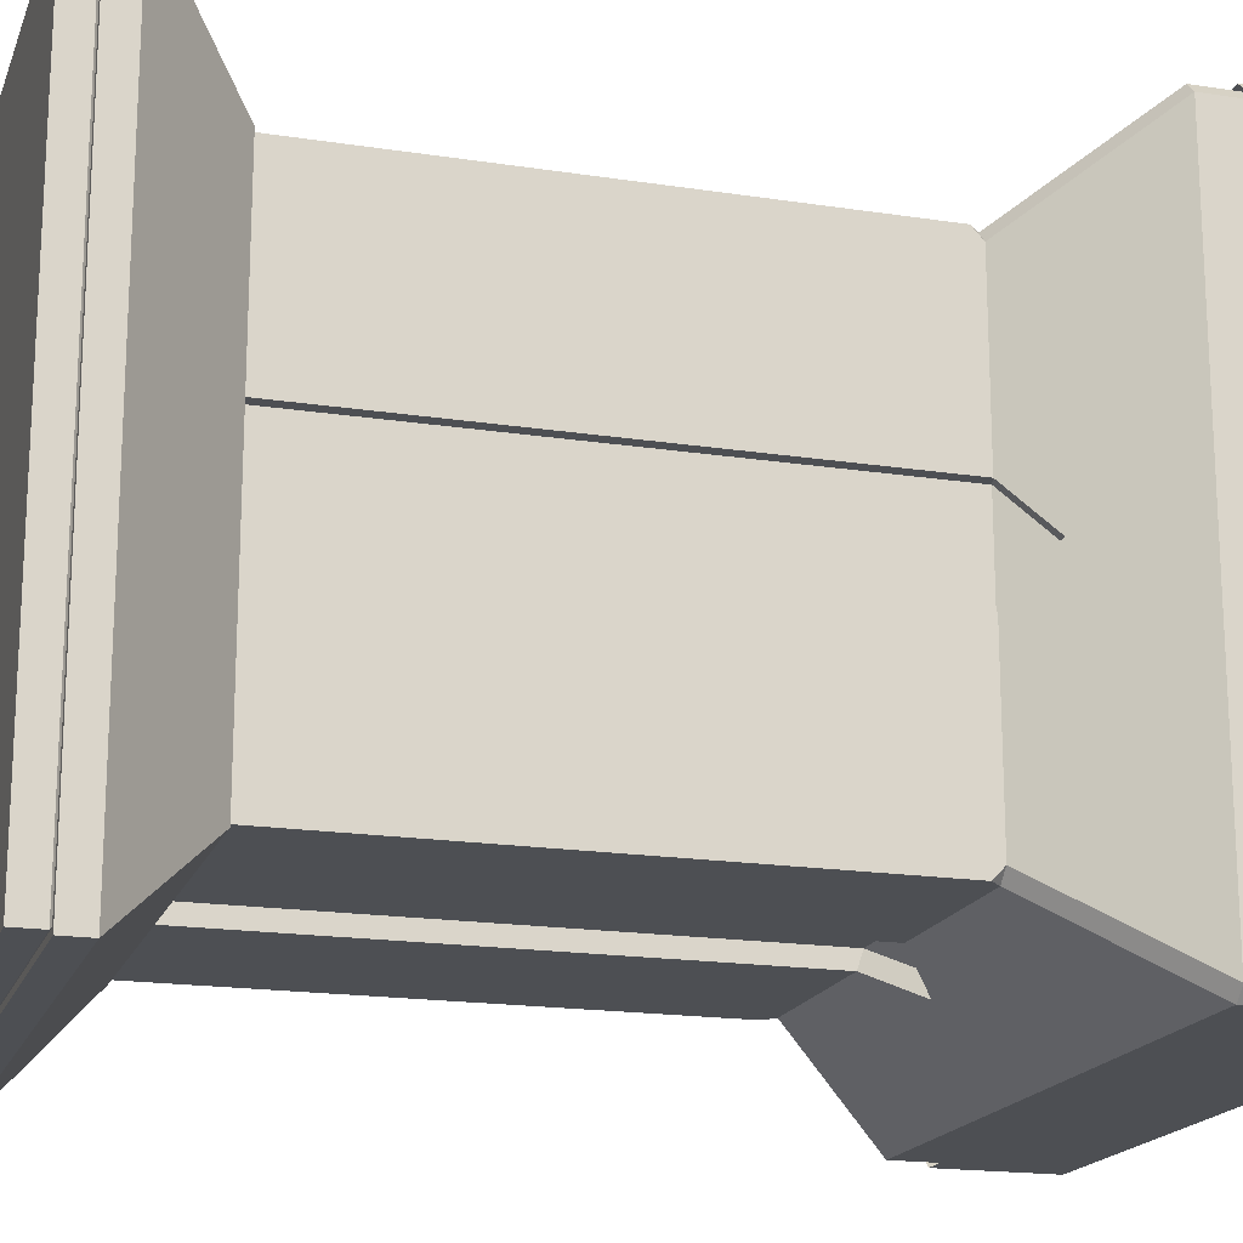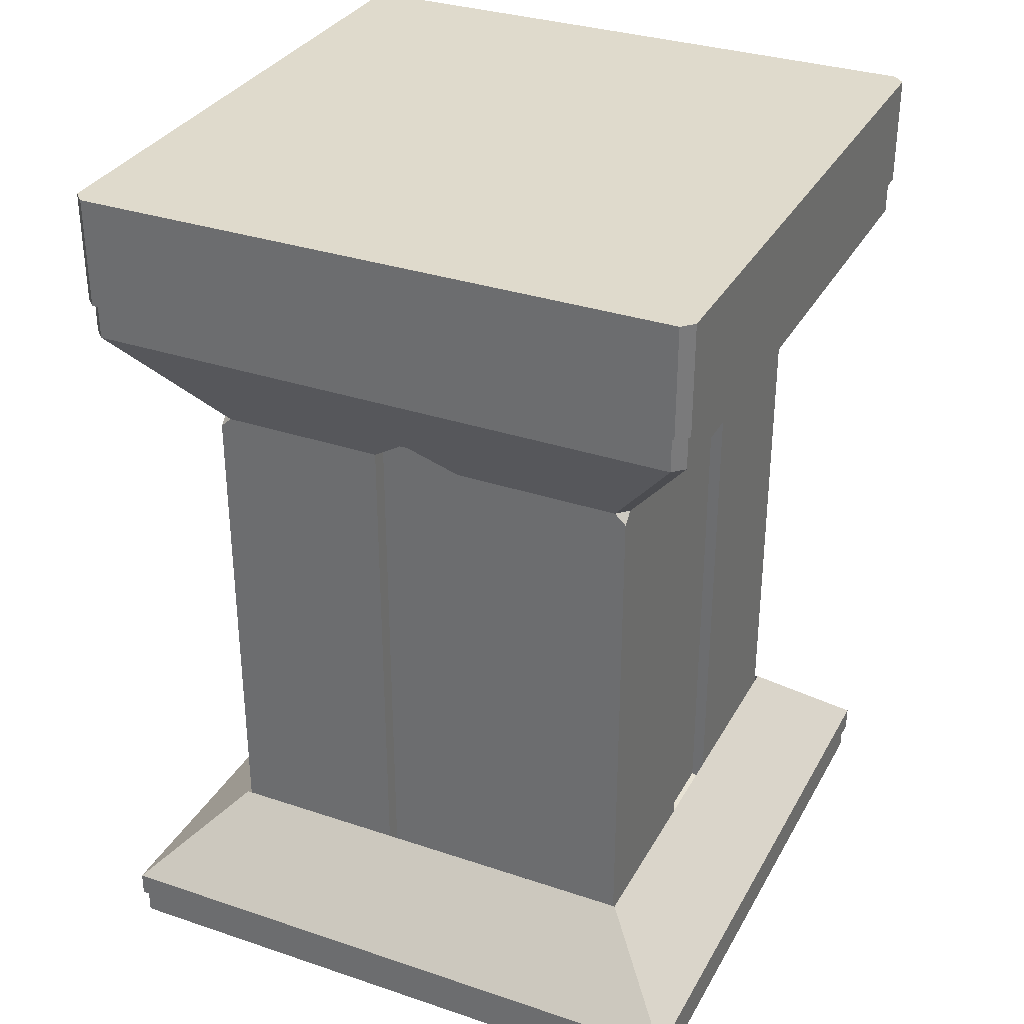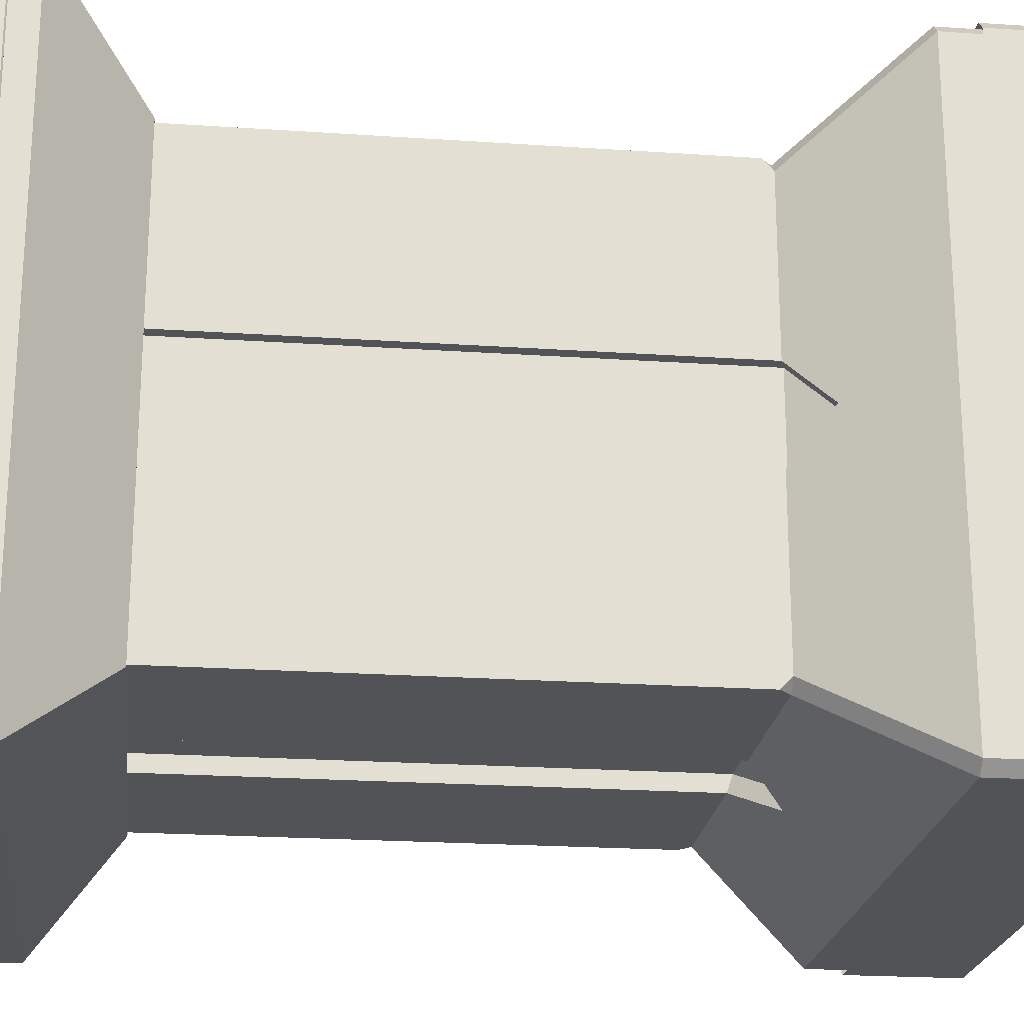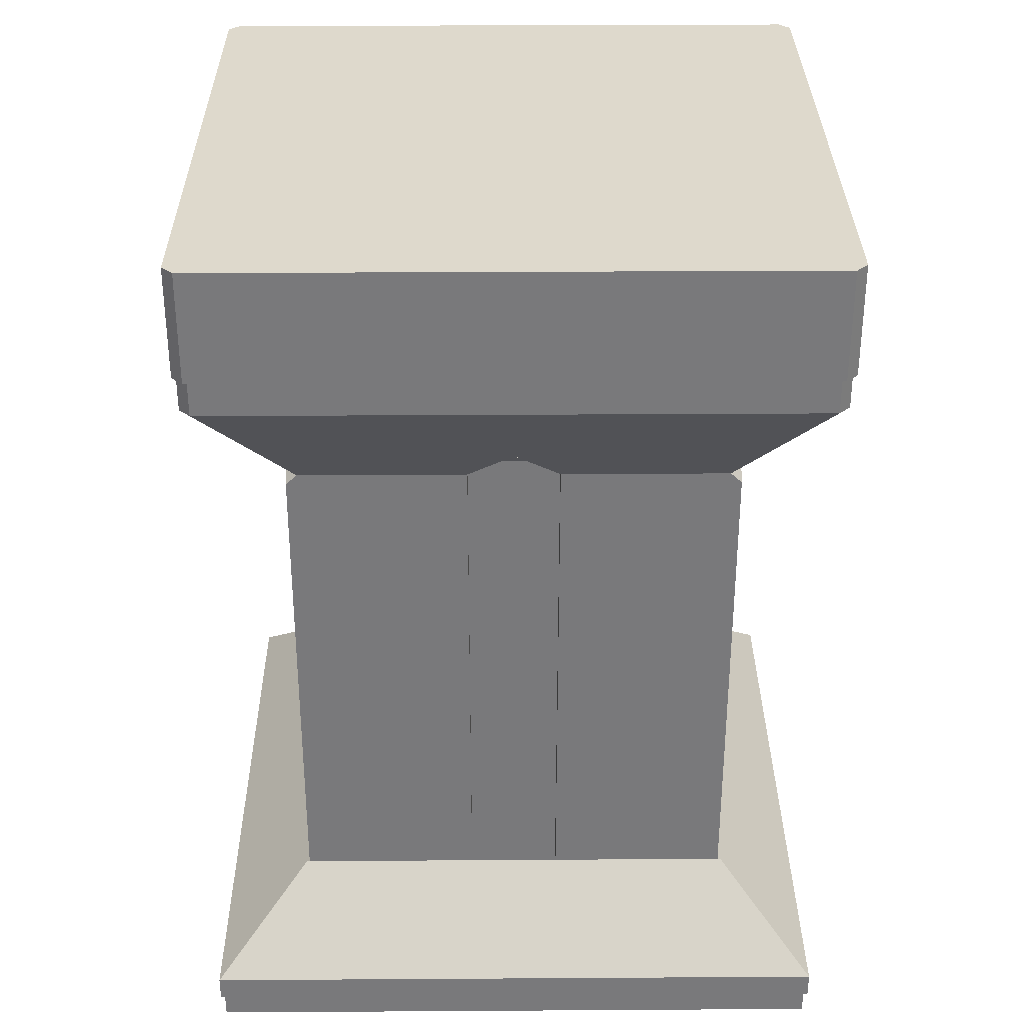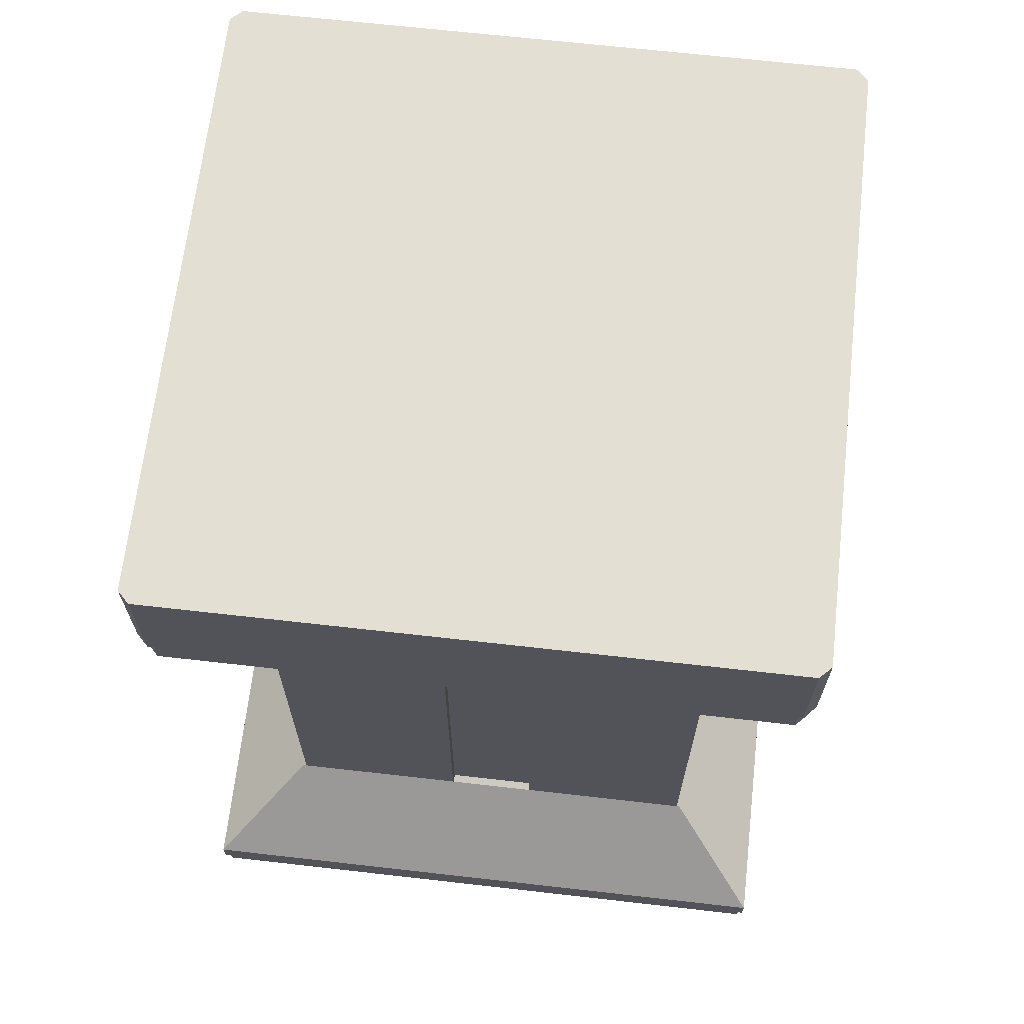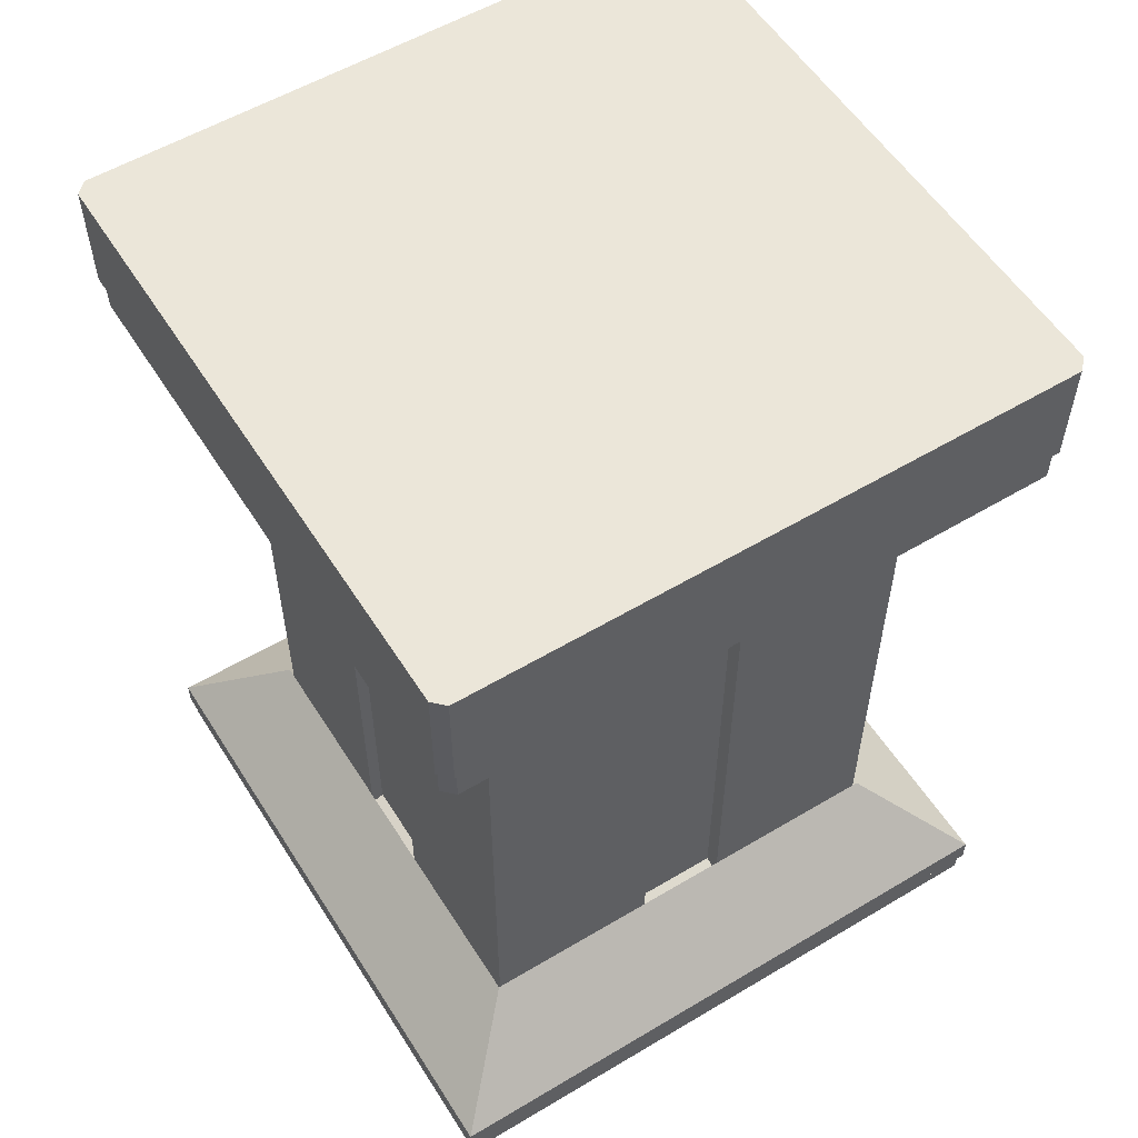
<metadata>
{"format":"obj","ext":"obj","renderer":"f3d","projection":"perspective","resolution":1024,"background":"white","views":[{"elev":-18.0,"azim":73.2,"up":"+Z"},{"elev":32.5,"azim":-155.0,"up":"+Y"},{"elev":-22.0,"azim":83.2,"up":"+Z"},{"elev":32.2,"azim":-0.5,"up":"+Y"},{"elev":67.0,"azim":96.5,"up":"+Y"},{"elev":56.0,"azim":-32.0,"up":"+Y"}]}
</metadata>
<code>
o Plane
v -1 0 1
v 1 0 1
v -1 0 -1
v 1 0 -1
v -0.7101 0.2737 -0.7101
v -0.7101 0.2737 0.7101
v 0.7101 0.2737 0.7101
v 0.7101 0.2737 -0.7101
v -0.7101 0.2737 -0.7101
v -0.7101 0.2737 0.7101
v 0.7101 0.2737 0.7101
v 0.7101 0.2737 -0.7101
v -0.7101 0.2737 0
v 0.7101 0.2737 0
v -1 0 0
v 1 0 0
v -0.9821 2.293 0
v 0.9821 2.293 0
v -0.9821 2.642 0
v 0.9821 2.642 0
v 0 0.2737 0.7101
v 0 0.2737 -0.7101
v 0 0 1
v 0 0 -1
v 0 2.293 0.9821
v 0 2.293 -0.9821
v 0 2.642 0.9821
v 0 2.642 -0.9821
v 0 2.642 0
v -0.7101 0.2737 0.1452
v -0.7101 0.2737 -0.1452
v -0.7101 0.2737 0
v 0.7101 0.2737 -0.1452
v 0.7101 0.2737 0.1452
v 0.7101 0.2737 0
v -0.7101 1.926 -0.1452
v -0.7101 1.926 0.1452
v -0.7964 2.042 0
v 0.7101 1.926 0.1452
v 0.7101 1.926 -0.1452
v 0.7964 2.042 0
v 0.1452 0.2737 0.7101
v -0.1452 0.2737 0.7101
v 0 0.2737 0.7101
v -0.1452 0.2737 -0.7101
v 0.1452 0.2737 -0.7101
v 0 0.2737 -0.7101
v -0.1452 1.926 0.7101
v 0.1452 1.926 0.7101
v 0 2.042 0.7964
v 0.1452 1.926 -0.7101
v -0.1452 1.926 -0.7101
v 0 2.042 -0.7964
v -0.6714 0.2865 0.1452
v -0.6714 0.2865 -0.1452
v -0.7577 2.055 0
v -0.6714 1.938 -0.1452
v -0.6714 1.938 0.1452
v -0.1452 0.2911 -0.6574
v 0.1452 0.2911 -0.6574
v 0 2.06 -0.7437
v 0.1452 1.943 -0.6574
v -0.1452 1.943 -0.6574
v 0.1452 0.2909 0.6579
v -0.1452 0.2909 0.6579
v 0 2.06 0.7442
v -0.1452 1.943 0.6579
v 0.1452 1.943 0.6579
v 0.6707 0.2867 -0.1452
v 0.6707 0.2867 0.1452
v 0.7571 2.055 0
v 0.6707 1.939 0.1452
v 0.6707 1.939 -0.1452
v -0.7101 1.926 -0.6746
v -0.6746 1.926 -0.7101
v -0.7101 1.893 -0.7101
v -0.6746 1.926 0.7101
v -0.7101 1.926 0.6746
v -0.7101 1.893 0.7101
v 0.7101 1.926 0.6746
v 0.6746 1.926 0.7101
v 0.7101 1.893 0.7101
v 0.6746 1.926 -0.7101
v 0.7101 1.926 -0.6746
v 0.7101 1.893 -0.7101
v -0.9821 2.293 -0.9467
v -0.9467 2.293 -0.9821
v -0.9467 2.293 0.9821
v -0.9821 2.293 0.9467
v 0.9821 2.293 0.9467
v 0.9467 2.293 0.9821
v 0.9467 2.293 -0.9821
v 0.9821 2.293 -0.9467
v -0.9468 2.642 -0.9821
v -0.9821 2.642 -0.9468
v -0.9821 2.642 0.9468
v -0.9468 2.642 0.9821
v 0.9468 2.642 0.9821
v 0.9821 2.642 0.9468
v 0.9821 2.642 -0.9468
v 0.9468 2.642 -0.9821
v -1 -0.07898 0
v -1 -0.07898 1
v 0 -0.07898 1
v 1 -0.07898 1
v 1 -0.07898 0
v 1 -0.07898 -1
v 0 -0.07898 -1
v -1 -0.07898 -1
v 0 -0.07898 0
f 42 11 82 81 49
f 13 5 3 15
f 21 6 1 23
f 14 7 2 16
f 22 8 4 24
f 6 21 44 43 10
f 83 51 53 26 92
f 80 39 41 18 90
f 38 37 78 89 17
f 12 46 51 83 85
f 7 14 35 34 11
f 5 13 32 31 9
f 8 22 47 46 12
f 86 17 19 95
f 30 10 79 78 37
f 26 87 94 28
f 10 43 48 77 79
f 90 18 20 99
f 92 26 28 101
f 88 25 27 97
f 2 23 104 105
f 3 24 108 109
f 17 89 96 19
f 18 93 100 20
f 29 20 100 101 28
f 33 12 85 84 40
f 13 6 10 30 32
f 14 8 12 33 35
f 21 7 11 42 44
f 53 52 75 87 26
f 8 14 16 4
f 6 13 15 1
f 50 49 81 91 25
f 27 98 99 20 29
f 15 3 109 102
f 24 4 107 108
f 25 91 98 27
f 96 97 27 29 19
f 74 36 38 17 86
f 19 29 28 94 95
f 22 5 9 45 47
f 9 31 36 74 76
f 41 40 84 93 18
f 11 34 39 80 82
f 5 22 24 3
f 7 21 23 2
f 30 31 32
f 33 34 35
f 42 43 44
f 45 46 47
f 77 48 50 25 88
f 74 75 76
f 77 78 79
f 80 81 82
f 83 84 85
f 83 92 93 84
f 91 81 80 90
f 77 88 89 78
f 87 75 74 86
f 86 95 94 87
f 100 93 92 101
f 90 99 98 91
f 96 89 88 97
f 45 9 76 75 52
f 110 106 105 104
f 108 107 106 110
f 109 108 110 102
f 102 110 104 103
f 16 2 105 106
f 23 1 103 104
f 4 16 106 107
f 1 15 102 103
f 38 36 57 56
f 33 40 73 69
f 43 42 64 65
f 51 46 60 62
f 37 38 56 58
f 34 33 69 70
f 45 52 63 59
f 42 49 68 64
f 57 58 56
f 54 58 57 55
f 30 37 58 54
f 36 31 55 57
f 31 30 54 55
f 62 63 61
f 59 63 62 60
f 46 45 59 60
f 52 53 61 63
f 53 51 62 61
f 67 68 66
f 64 68 67 65
f 48 43 65 67
f 49 50 66 68
f 50 48 67 66
f 72 73 71
f 69 73 72 70
f 40 41 71 73
f 41 39 72 71
f 39 34 70 72
o Plane.001
v -1.012 0.08545 1.012
v 1.012 0.08545 1.012
v -1.012 0.08545 -1.012
v 1.012 0.08545 -1.012
v -0.7186 0.3624 -0.7186
v -0.7186 0.3624 0.7186
v 0.7186 0.3624 0.7186
v 0.7186 0.3624 -0.7186
v -0.7186 0.3624 -0.7186
v -0.7186 0.3624 0.7186
v 0.7186 0.3624 0.7186
v 0.7186 0.3624 -0.7186
v -0.7186 0.3624 0
v 0.7186 0.3624 0
v -1.012 0.08545 0
v 1.012 0.08545 0
v -0.9939 2.406 0
v 0.9939 2.406 0
v -0.9939 2.76 0
v 0.9939 2.76 0
v 0 0.3624 0.7186
v 0 0.3624 -0.7186
v 0 0.08545 1.012
v 0 0.08545 -1.012
v 0 2.406 0.9939
v 0 2.406 -0.9939
v 0 2.76 0.9939
v 0 2.76 -0.9939
v 0 2.76 0
v -0.7186 0.3624 0.1469
v -0.7186 0.3624 -0.1469
v -0.7186 0.3624 0
v 0.7186 0.3624 -0.1469
v 0.7186 0.3624 0.1469
v 0.7186 0.3624 0
v 0.1469 0.3624 0.7186
v -0.1469 0.3624 0.7186
v 0 0.3624 0.7186
v -0.1469 0.3624 -0.7186
v 0.1469 0.3624 -0.7186
v 0 0.3624 -0.7186
v -0.9939 2.406 -0.9581
v -0.9581 2.406 -0.9939
v -0.9581 2.406 0.9939
v -0.9939 2.406 0.9581
v 0.9939 2.406 0.9581
v 0.9581 2.406 0.9939
v 0.9581 2.406 -0.9939
v 0.9939 2.406 -0.9581
v -0.9582 2.76 -0.9939
v -0.9939 2.76 -0.9582
v -0.9939 2.76 0.9582
v -0.9582 2.76 0.9939
v 0.9582 2.76 0.9939
v 0.9939 2.76 0.9582
v 0.9939 2.76 -0.9582
v 0.9582 2.76 -0.9939
v -1.012 0.005515 0
v -1.012 0.005515 1.012
v 0 0.005515 1.012
v 1.012 0.005515 1.012
v 1.012 0.005515 0
v 1.012 0.005515 -1.012
v 0 0.005515 -1.012
v -1.012 0.005515 -1.012
v 0 0.005515 0
f 123 115 113 125
f 131 116 111 133
f 124 117 112 126
f 132 118 114 134
f 116 131 148 147 120
f 117 124 145 144 121
f 115 123 142 141 119
f 118 132 151 150 122
f 152 127 129 161
f 136 153 160 138
f 156 128 130 165
f 158 136 138 167
f 154 135 137 163
f 112 133 170 171
f 113 134 174 175
f 127 155 162 129
f 128 159 166 130
f 139 130 166 167 138
f 123 116 120 140 142
f 124 118 122 143 145
f 131 117 121 146 148
f 118 124 126 114
f 116 123 125 111
f 137 164 165 130 139
f 125 113 175 168
f 134 114 173 174
f 135 157 164 137
f 162 163 137 139 129
f 129 139 138 160 161
f 132 115 119 149 151
f 115 132 134 113
f 117 131 133 112
f 140 141 142
f 143 144 145
f 146 147 148
f 149 150 151
f 152 161 160 153
f 166 159 158 167
f 156 165 164 157
f 162 155 154 163
f 176 172 171 170
f 174 173 172 176
f 175 174 176 168
f 168 176 170 169
f 126 112 171 172
f 133 111 169 170
f 114 126 172 173
f 111 125 168 169

</code>
